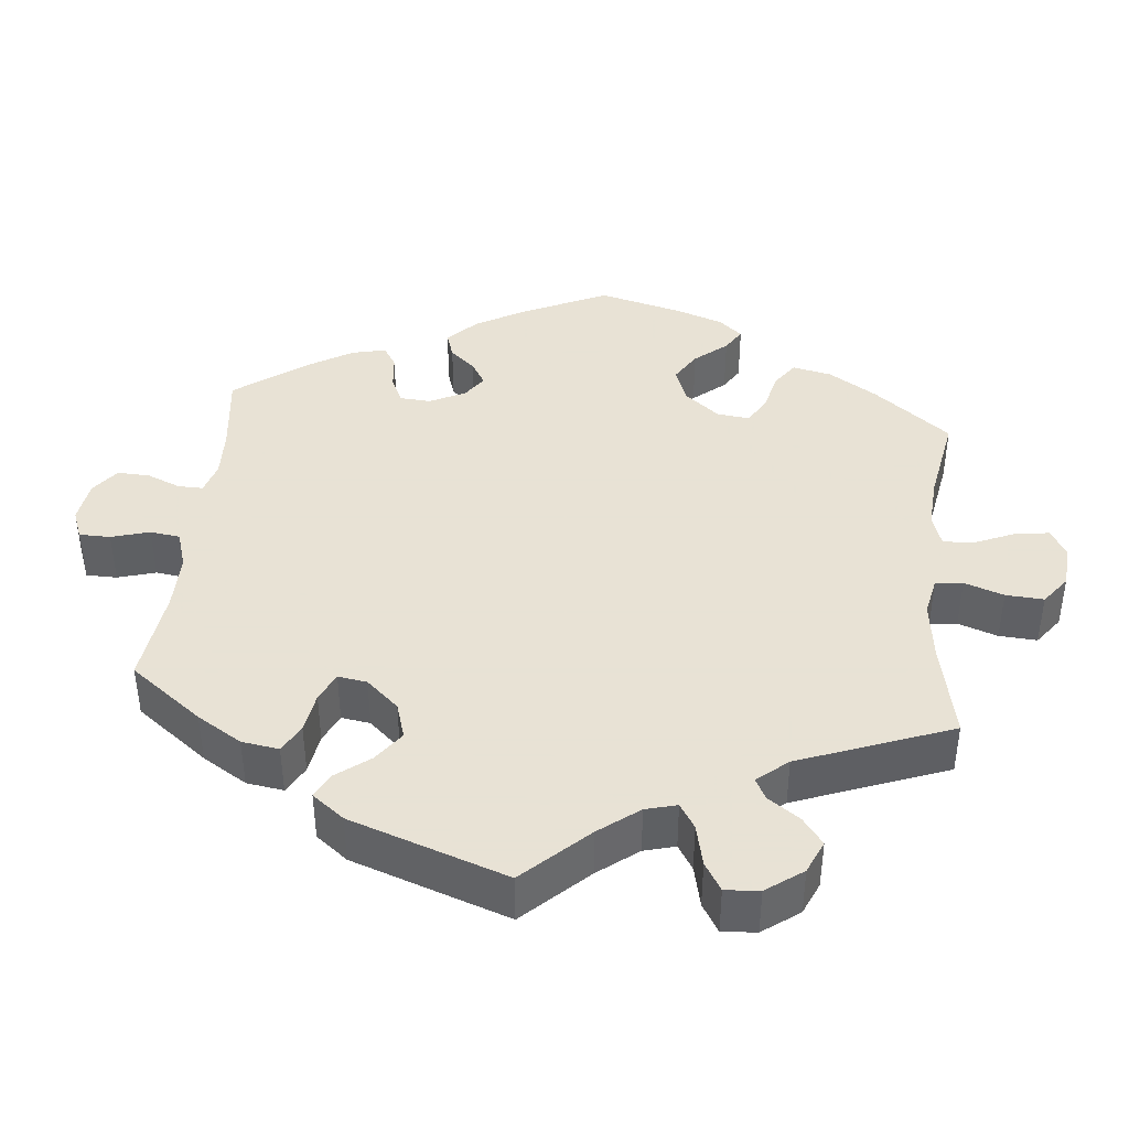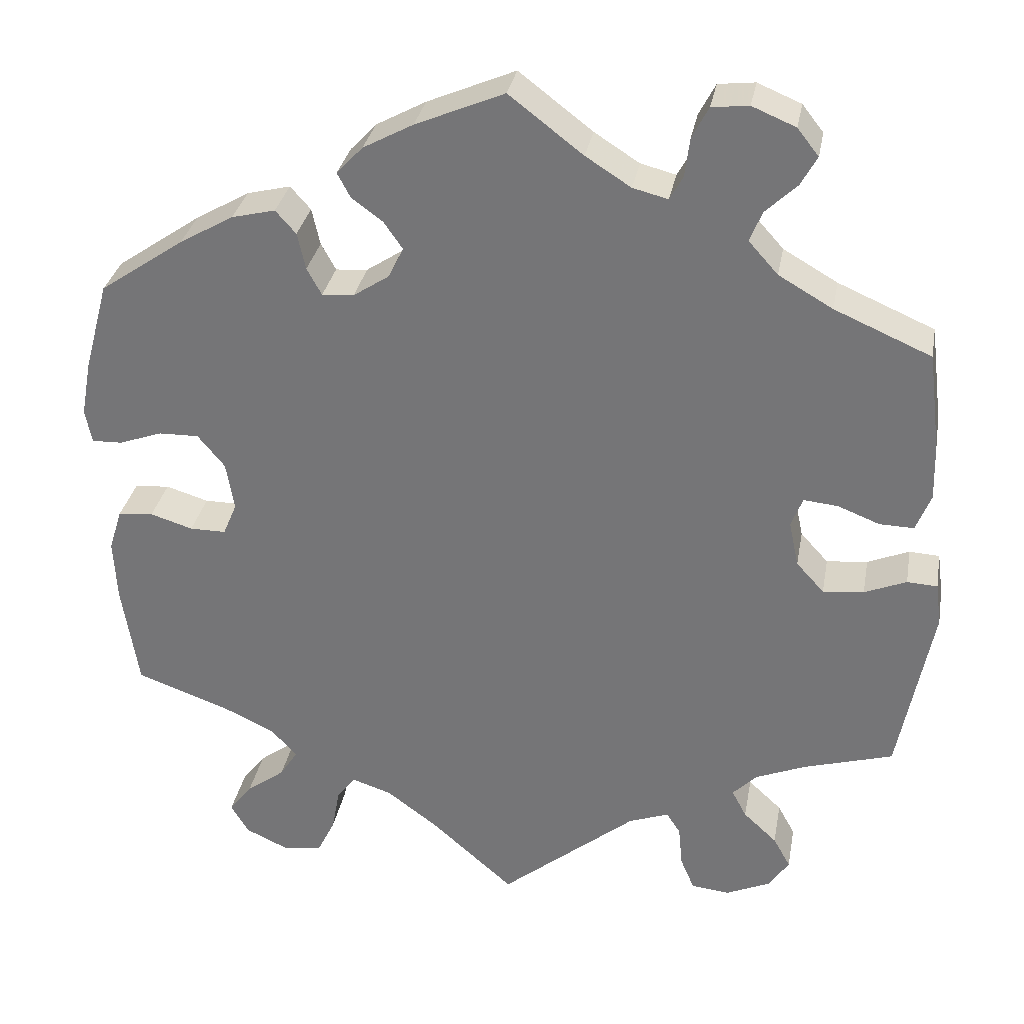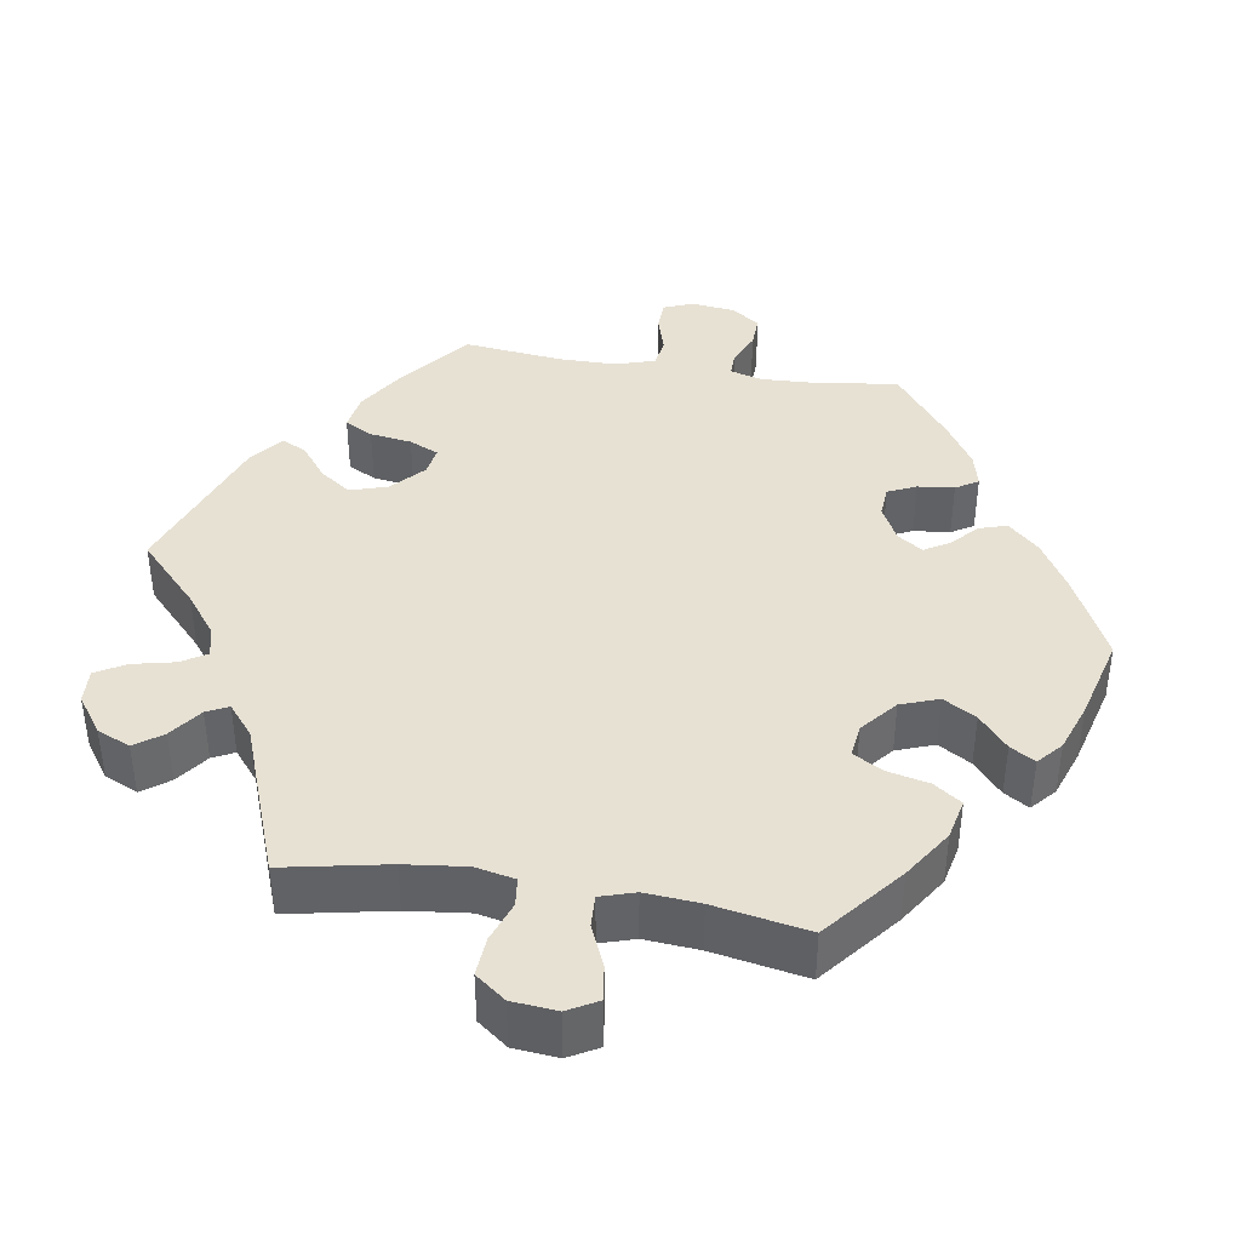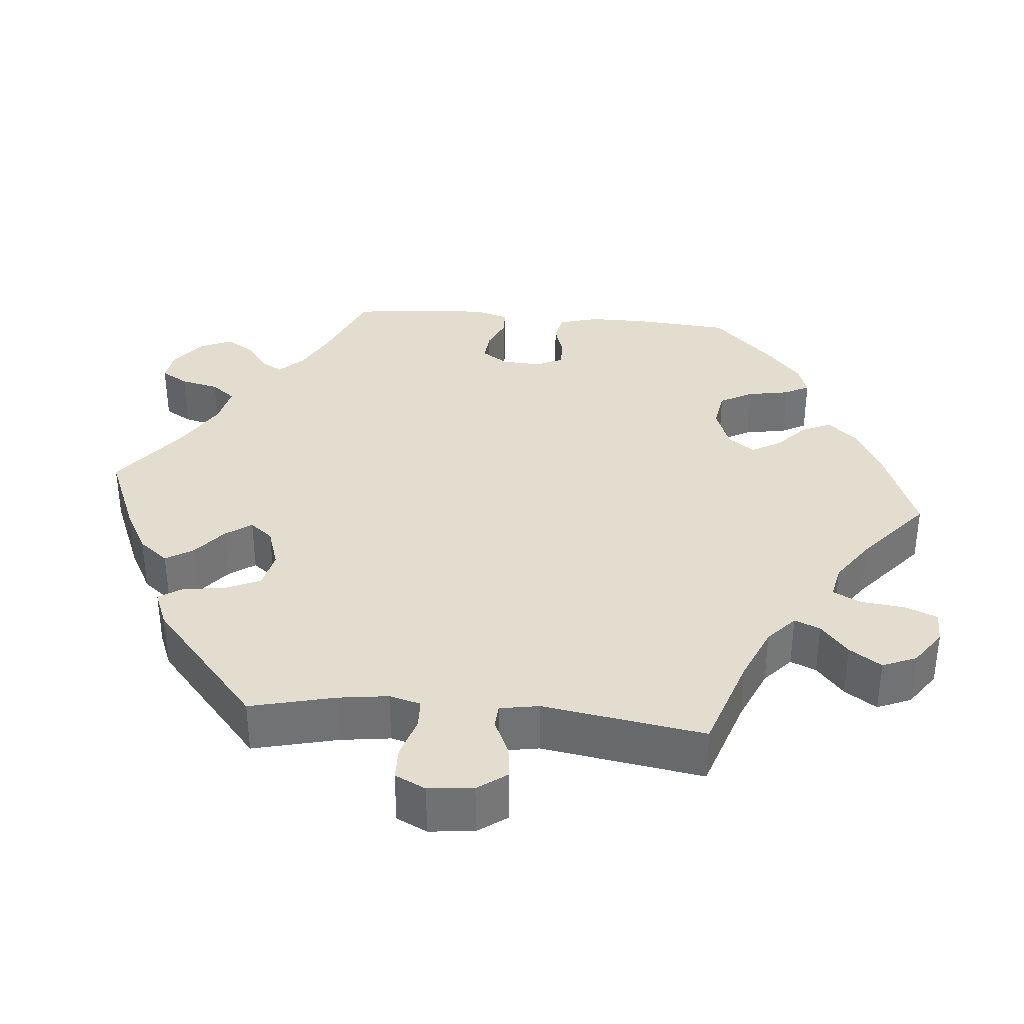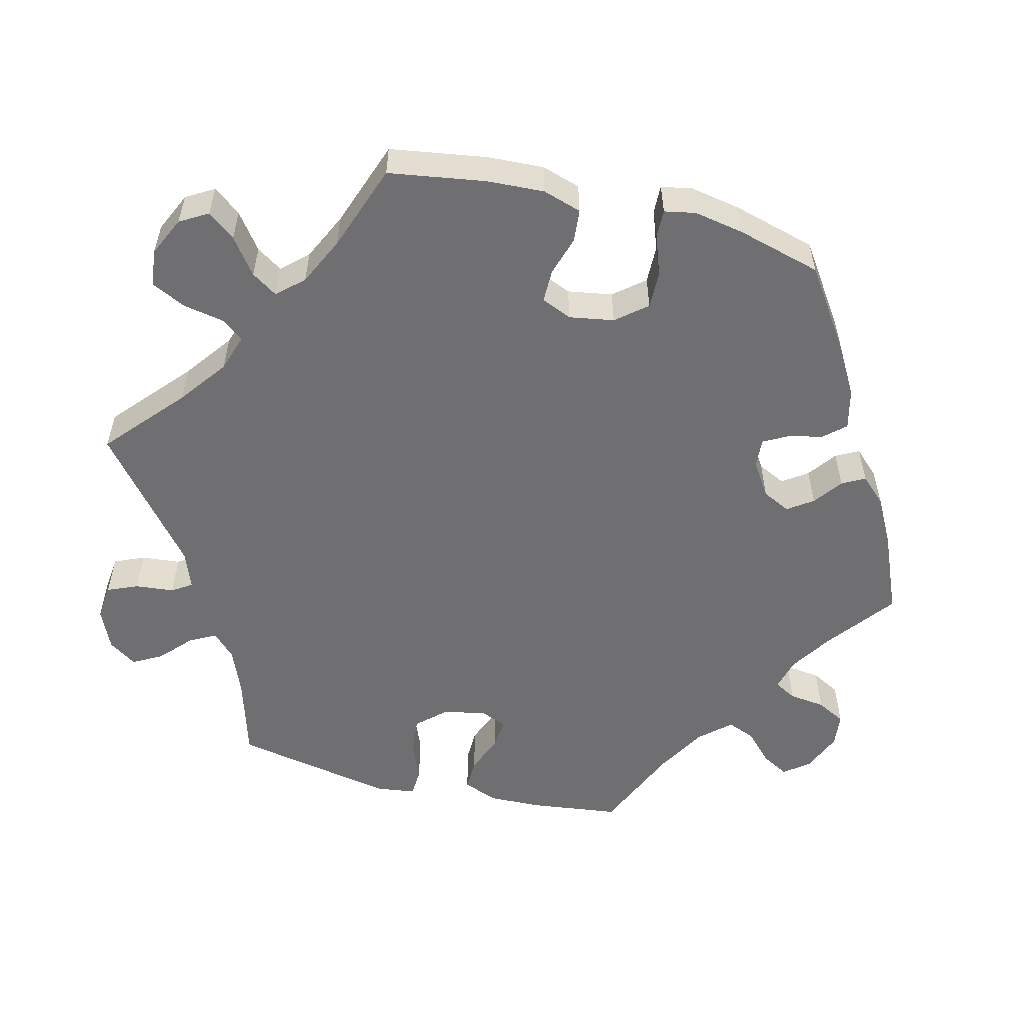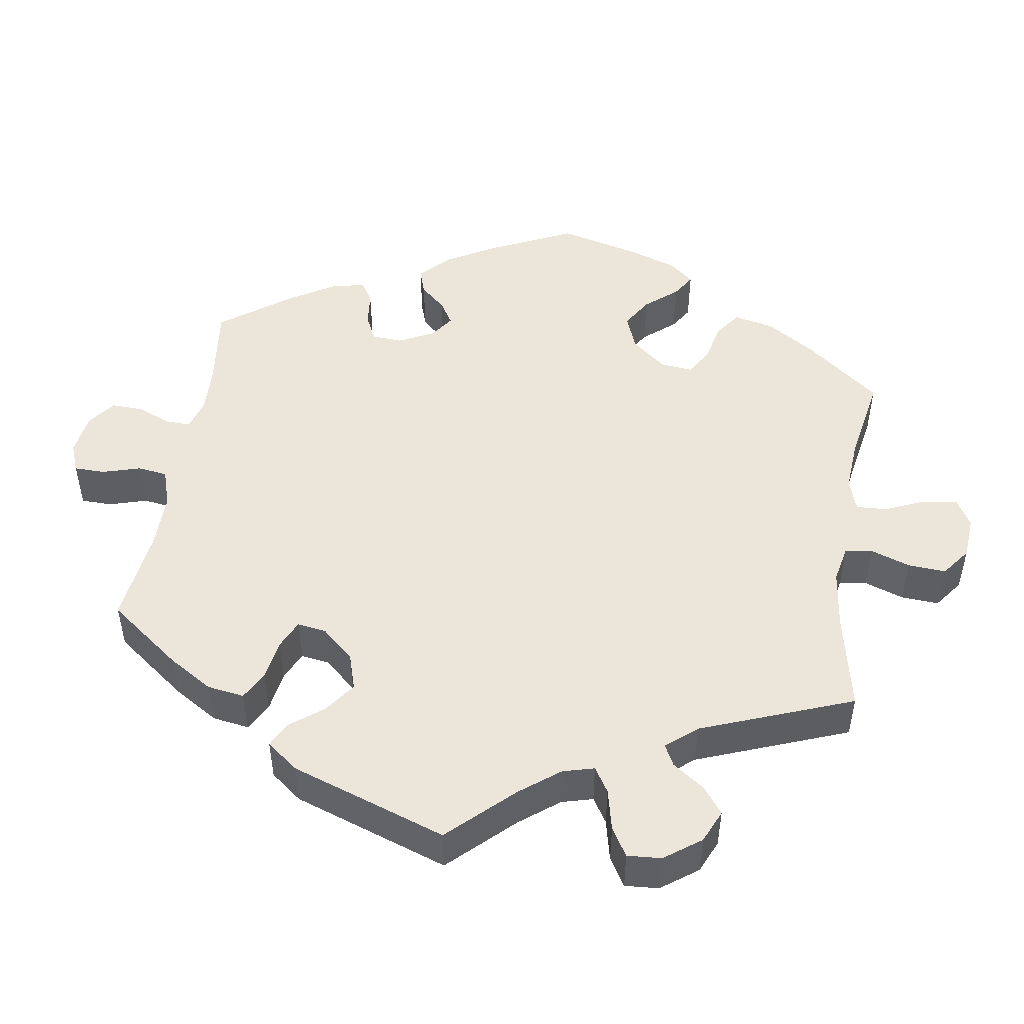
<metadata>
{"format":"obj","ext":"obj","renderer":"f3d","projection":"perspective","resolution":1024,"background":"white","views":[{"elev":40.6,"azim":125.7,"up":"+Y"},{"elev":31.7,"azim":10.3,"up":"+Z"},{"elev":39.6,"azim":-140.7,"up":"+Y"},{"elev":34.9,"azim":155.2,"up":"+Y"},{"elev":-54.7,"azim":-104.1,"up":"+Y"},{"elev":48.3,"azim":128.8,"up":"+Y"}]}
</metadata>
<code>
v 0.392 0.07 -0.321
v 0.331 0.07 -0.346
v 0.301 0.07 -0.376
v 0.319 0.07 -0.41
v 0.36 0.07 -0.448
v 0.381 0.07 -0.486
v 0.356 0.07 -0.523
v 0.302 0.07 -0.547
v 0.255 0.07 -0.542
v 0.238 0.07 -0.502
v 0.233 0.07 -0.451
v 0.216 0.07 -0.425
v 0.167 0.07 -0.443
v 0.001 0.07 -0.578
v -0.1 0.07 -0.489
v -0.163 0.07 -0.442
v -0.212 0.07 -0.426
v -0.234 0.07 -0.455
v -0.244 0.07 -0.509
v -0.266 0.07 -0.554
v -0.314 0.07 -0.56
v -0.366 0.07 -0.536
v -0.388 0.07 -0.499
v -0.36 0.07 -0.463
v -0.313 0.07 -0.428
v -0.291 0.07 -0.394
v -0.322 0.07 -0.36
v -0.385 0.07 -0.33
v -0.5 0.07 -0.289
v -0.52 0.07 -0.162
v -0.524 0.07 -0.086
v -0.508 0.07 -0.035
v -0.465 0.07 -0.031
v -0.413 0.07 -0.047
v -0.369 0.07 -0.047
v -0.352 0.07 -0.007
v -0.362 0.07 0.052
v -0.395 0.07 0.092
v -0.444 0.07 0.091
v -0.497 0.07 0.072
v -0.534 0.07 0.071
v -0.542 0.07 0.112
v -0.53 0.07 0.178
v -0.5 0.07 0.289
v -0.397 0.07 0.36
v -0.331 0.07 0.398
v -0.278 0.07 0.411
v -0.253 0.07 0.383
v -0.243 0.07 0.338
v -0.225 0.07 0.305
v -0.186 0.07 0.308
v -0.142 0.07 0.337
v -0.124 0.07 0.374
v -0.147 0.07 0.407
v -0.185 0.07 0.435
v -0.201 0.07 0.465
v -0.169 0.07 0.499
v -0.108 0.07 0.532
v 0 0.07 0.578
v 0.09 0.07 0.509
v 0.145 0.07 0.474
v 0.188 0.07 0.463
v 0.204 0.07 0.492
v 0.21 0.07 0.54
v 0.23 0.07 0.578
v 0.275 0.07 0.583
v 0.328 0.07 0.561
v 0.354 0.07 0.528
v 0.334 0.07 0.492
v 0.296 0.07 0.456
v 0.281 0.07 0.419
v 0.317 0.07 0.379
v 0.383 0.07 0.341
v 0.501 0.07 0.29
v 0.516 0.07 0.171
v 0.518 0.07 0.102
v 0.5 0.07 0.056
v 0.458 0.07 0.057
v 0.407 0.07 0.077
v 0.365 0.07 0.081
v 0.351 0.07 0.045
v 0.363 0.07 -0.011
v 0.397 0.07 -0.048
v 0.447 0.07 -0.043
v 0.498 0.07 -0.022
v 0.535 0.07 -0.024
v 0.542 0.07 -0.076
v 0.501 0.07 -0.289
v 0.392 0 -0.321
v 0.331 0 -0.346
v 0.301 0 -0.376
v 0.319 0 -0.41
v 0.36 0 -0.448
v 0.381 0 -0.486
v 0.356 0 -0.523
v 0.302 0 -0.547
v 0.255 0 -0.542
v 0.238 0 -0.502
v 0.233 0 -0.451
v 0.216 0 -0.425
v 0.167 0 -0.443
v 0.001 0 -0.578
v -0.1 0 -0.489
v -0.163 0 -0.442
v -0.212 0 -0.426
v -0.234 0 -0.455
v -0.244 0 -0.509
v -0.266 0 -0.554
v -0.314 0 -0.56
v -0.366 0 -0.536
v -0.388 0 -0.499
v -0.36 0 -0.463
v -0.313 0 -0.428
v -0.291 0 -0.394
v -0.322 0 -0.36
v -0.385 0 -0.33
v -0.5 0 -0.289
v -0.52 0 -0.162
v -0.524 0 -0.086
v -0.508 0 -0.035
v -0.465 0 -0.031
v -0.413 0 -0.047
v -0.369 0 -0.047
v -0.352 0 -0.007
v -0.362 0 0.052
v -0.395 0 0.092
v -0.444 0 0.091
v -0.497 0 0.072
v -0.534 0 0.071
v -0.542 0 0.112
v -0.53 0 0.178
v -0.5 0 0.289
v -0.397 0 0.36
v -0.331 0 0.398
v -0.278 0 0.411
v -0.253 0 0.383
v -0.243 0 0.338
v -0.225 0 0.305
v -0.186 0 0.308
v -0.142 0 0.337
v -0.124 0 0.374
v -0.147 0 0.407
v -0.185 0 0.435
v -0.201 0 0.465
v -0.169 0 0.499
v -0.108 0 0.532
v 0 0 0.578
v 0.09 0 0.509
v 0.145 0 0.474
v 0.188 0 0.463
v 0.204 0 0.492
v 0.21 0 0.54
v 0.23 0 0.578
v 0.275 0 0.583
v 0.328 0 0.561
v 0.354 0 0.528
v 0.334 0 0.492
v 0.296 0 0.456
v 0.281 0 0.419
v 0.317 0 0.379
v 0.383 0 0.341
v 0.501 0 0.29
v 0.516 0 0.171
v 0.518 0 0.102
v 0.5 0 0.056
v 0.458 0 0.057
v 0.407 0 0.077
v 0.365 0 0.081
v 0.351 0 0.045
v 0.363 0 -0.011
v 0.397 0 -0.048
v 0.447 0 -0.043
v 0.498 0 -0.022
v 0.535 0 -0.024
v 0.542 0 -0.076
v 0.501 0 -0.289
f 87 88 1
f 84 85 86 87
f 83 84 87 1
f 82 83 1 2
f 81 82 2 3
f 76 77 78 79
f 76 79 80
f 73 74 75 76
f 72 73 76 80
f 71 72 80 81
f 67 68 69 70
f 67 70 71
f 66 67 71
f 63 64 65 66
f 62 63 66 71
f 61 62 71 81
f 57 58 59 60
f 54 55 56 57
f 53 54 57 60
f 52 53 60 61
f 46 47 48 49
f 46 49 50
f 45 46 50
f 44 45 50
f 43 44 50
f 42 43 50 51
f 39 40 41 42
f 38 39 42 51
f 31 32 33 34
f 31 34 35
f 28 29 30 31
f 27 28 31 35
f 26 27 35 36
f 22 23 24 25
f 22 25 26
f 21 22 26
f 18 19 20 21
f 17 18 21 26
f 16 17 26 36
f 13 14 15
f 12 13 15 16
f 8 9 10 11
f 8 11 12
f 7 8 12
f 4 5 6 7
f 3 4 7 12
f 37 38 51 52
f 37 52 61 81
f 16 36 37 81
f 3 12 16 81
f 89 176 175
f 175 174 173 172
f 89 175 172 171
f 90 89 171 170
f 91 90 170 169
f 167 166 165 164
f 168 167 164
f 164 163 162 161
f 168 164 161 160
f 169 168 160 159
f 158 157 156 155
f 159 158 155
f 159 155 154
f 154 153 152 151
f 159 154 151 150
f 169 159 150 149
f 148 147 146 145
f 145 144 143 142
f 148 145 142 141
f 149 148 141 140
f 137 136 135 134
f 138 137 134
f 138 134 133
f 138 133 132
f 138 132 131
f 139 138 131 130
f 130 129 128 127
f 139 130 127 126
f 122 121 120 119
f 123 122 119
f 119 118 117 116
f 123 119 116 115
f 124 123 115 114
f 113 112 111 110
f 114 113 110
f 114 110 109
f 109 108 107 106
f 114 109 106 105
f 124 114 105 104
f 103 102 101
f 104 103 101 100
f 99 98 97 96
f 100 99 96
f 100 96 95
f 95 94 93 92
f 100 95 92 91
f 140 139 126 125
f 169 149 140 125
f 169 125 124 104
f 169 104 100 91
f 1 89 90 2
f 2 90 91 3
f 3 91 92 4
f 4 92 93 5
f 5 93 94 6
f 6 94 95 7
f 7 95 96 8
f 8 96 97 9
f 9 97 98 10
f 10 98 99 11
f 11 99 100 12
f 12 100 101 13
f 13 101 102 14
f 14 102 103 15
f 15 103 104 16
f 16 104 105 17
f 17 105 106 18
f 18 106 107 19
f 19 107 108 20
f 20 108 109 21
f 21 109 110 22
f 22 110 111 23
f 23 111 112 24
f 24 112 113 25
f 25 113 114 26
f 26 114 115 27
f 27 115 116 28
f 28 116 117 29
f 29 117 118 30
f 30 118 119 31
f 31 119 120 32
f 32 120 121 33
f 33 121 122 34
f 34 122 123 35
f 35 123 124 36
f 36 124 125 37
f 37 125 126 38
f 38 126 127 39
f 39 127 128 40
f 40 128 129 41
f 41 129 130 42
f 42 130 131 43
f 43 131 132 44
f 44 132 133 45
f 45 133 134 46
f 46 134 135 47
f 47 135 136 48
f 48 136 137 49
f 49 137 138 50
f 50 138 139 51
f 51 139 140 52
f 52 140 141 53
f 53 141 142 54
f 54 142 143 55
f 55 143 144 56
f 56 144 145 57
f 57 145 146 58
f 58 146 147 59
f 59 147 148 60
f 60 148 149 61
f 61 149 150 62
f 62 150 151 63
f 63 151 152 64
f 64 152 153 65
f 65 153 154 66
f 66 154 155 67
f 67 155 156 68
f 68 156 157 69
f 69 157 158 70
f 70 158 159 71
f 71 159 160 72
f 72 160 161 73
f 73 161 162 74
f 74 162 163 75
f 75 163 164 76
f 76 164 165 77
f 77 165 166 78
f 78 166 167 79
f 79 167 168 80
f 80 168 169 81
f 81 169 170 82
f 82 170 171 83
f 83 171 172 84
f 84 172 173 85
f 85 173 174 86
f 86 174 175 87
f 87 175 176 88
f 88 176 89 1

</code>
